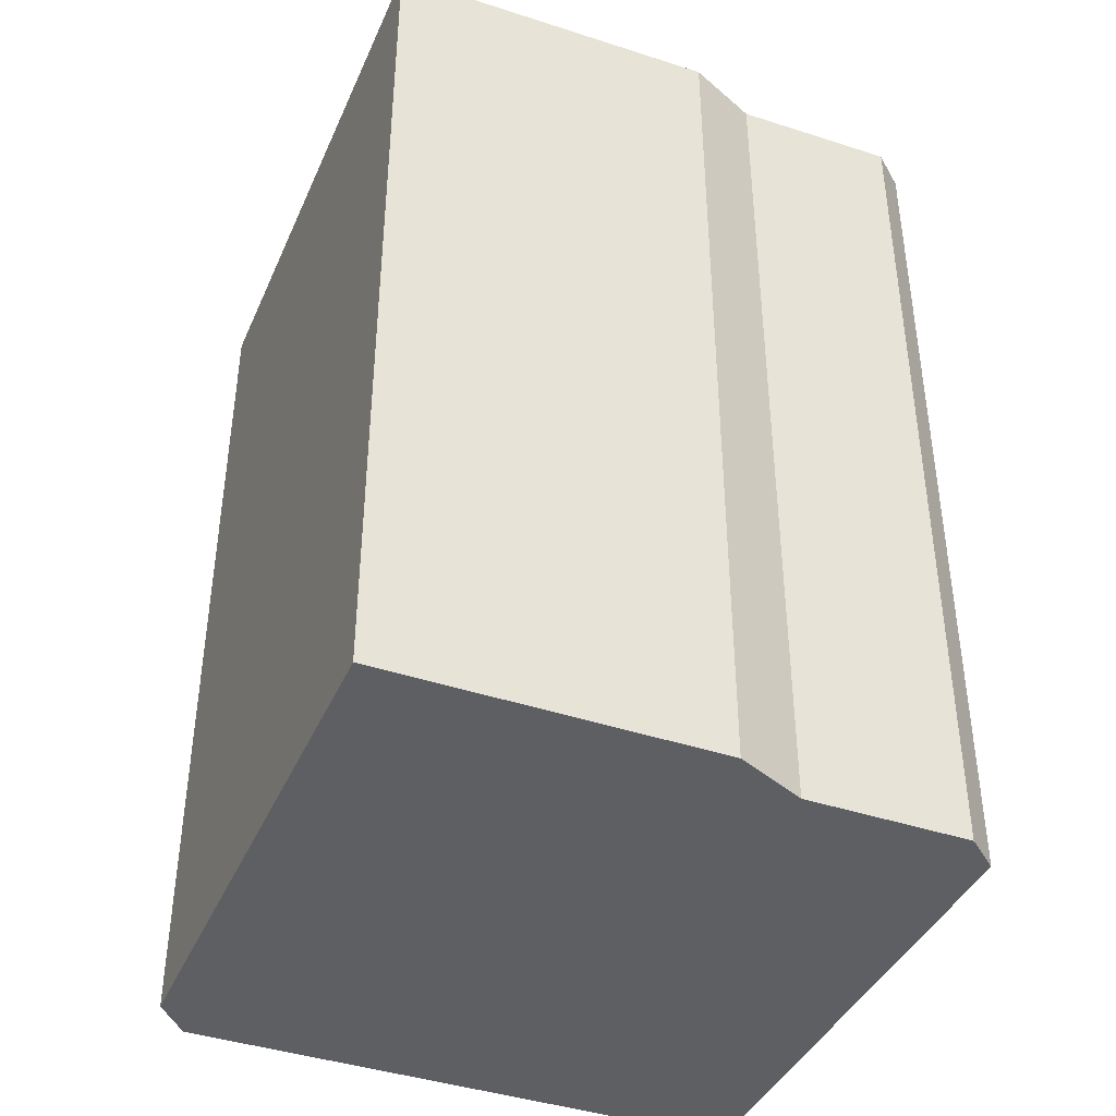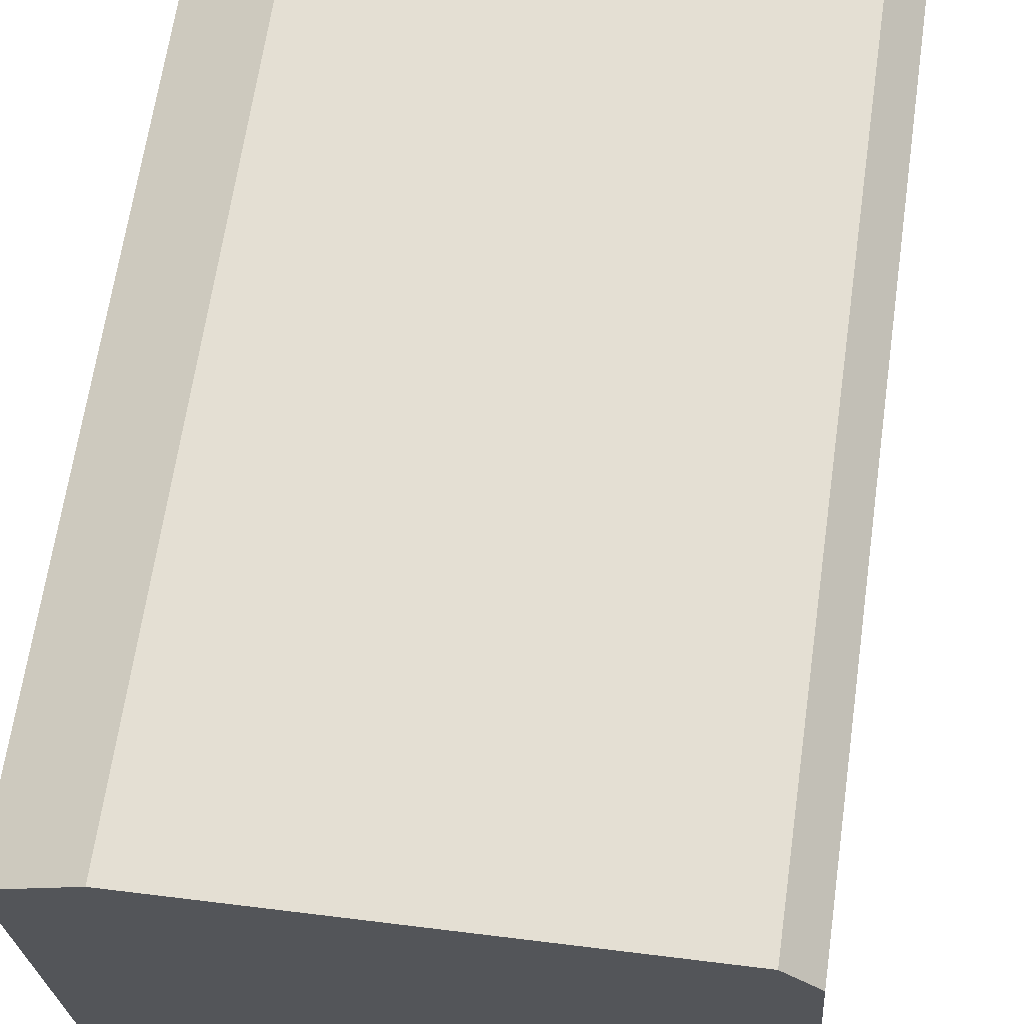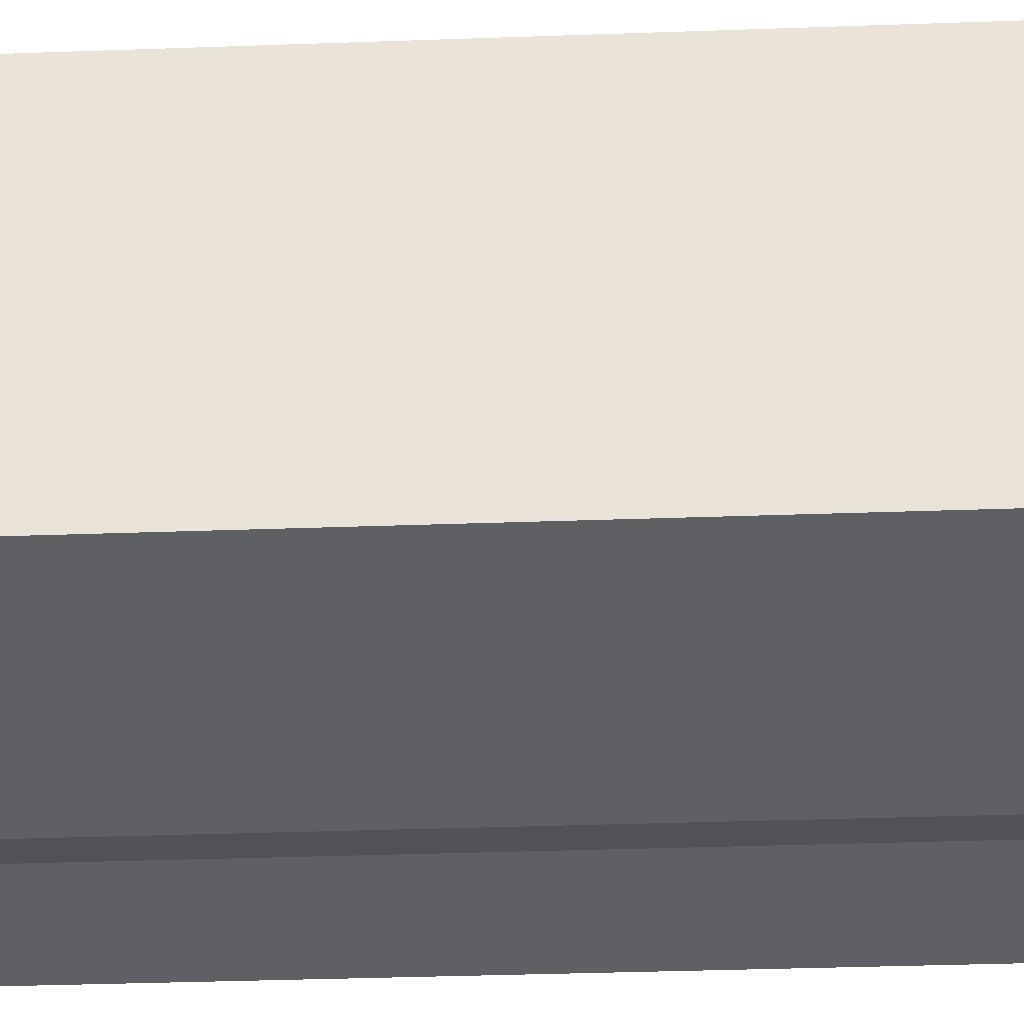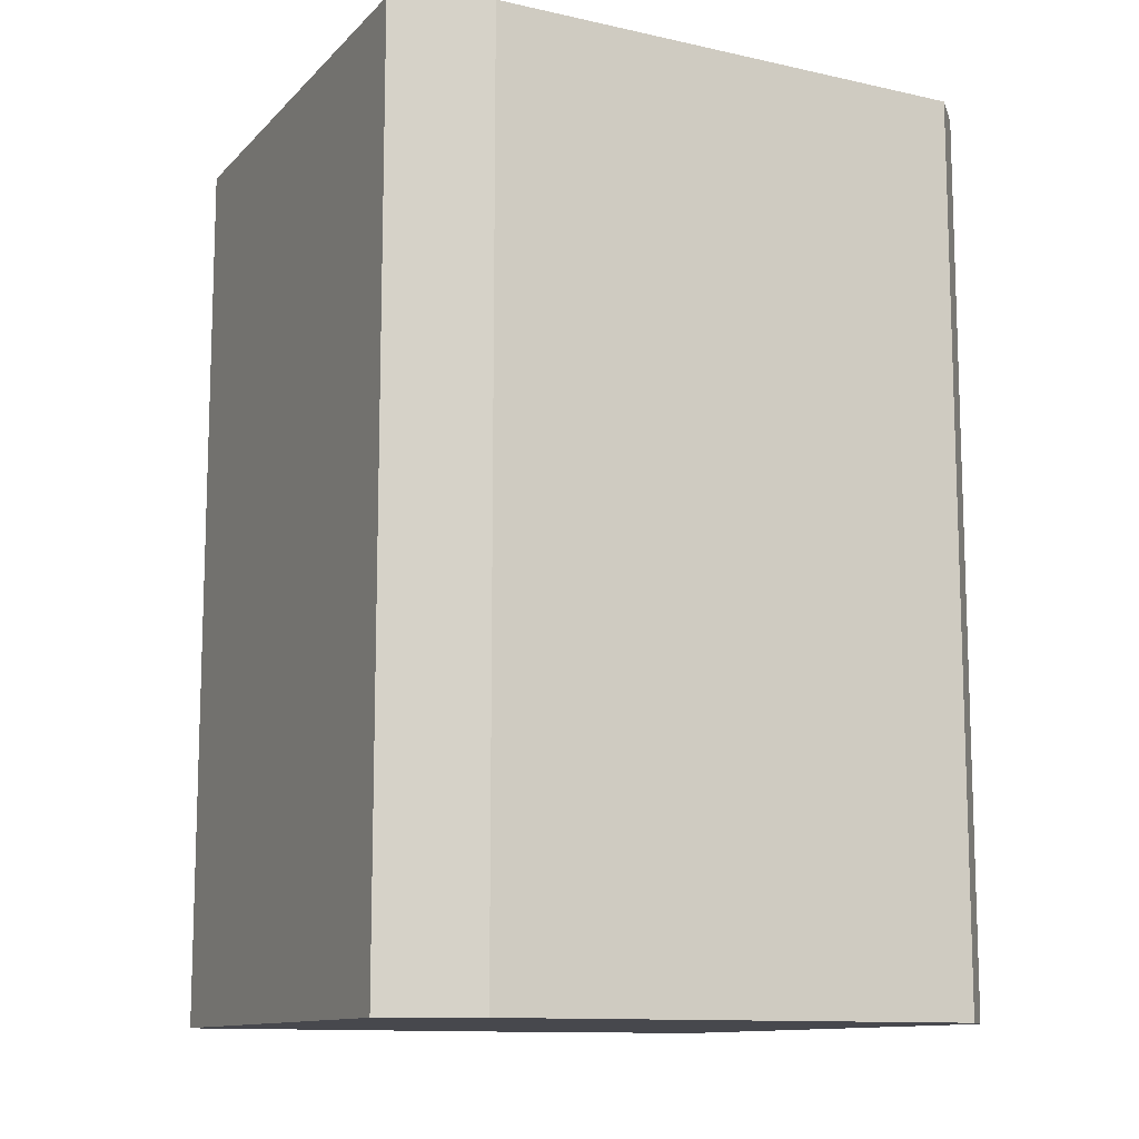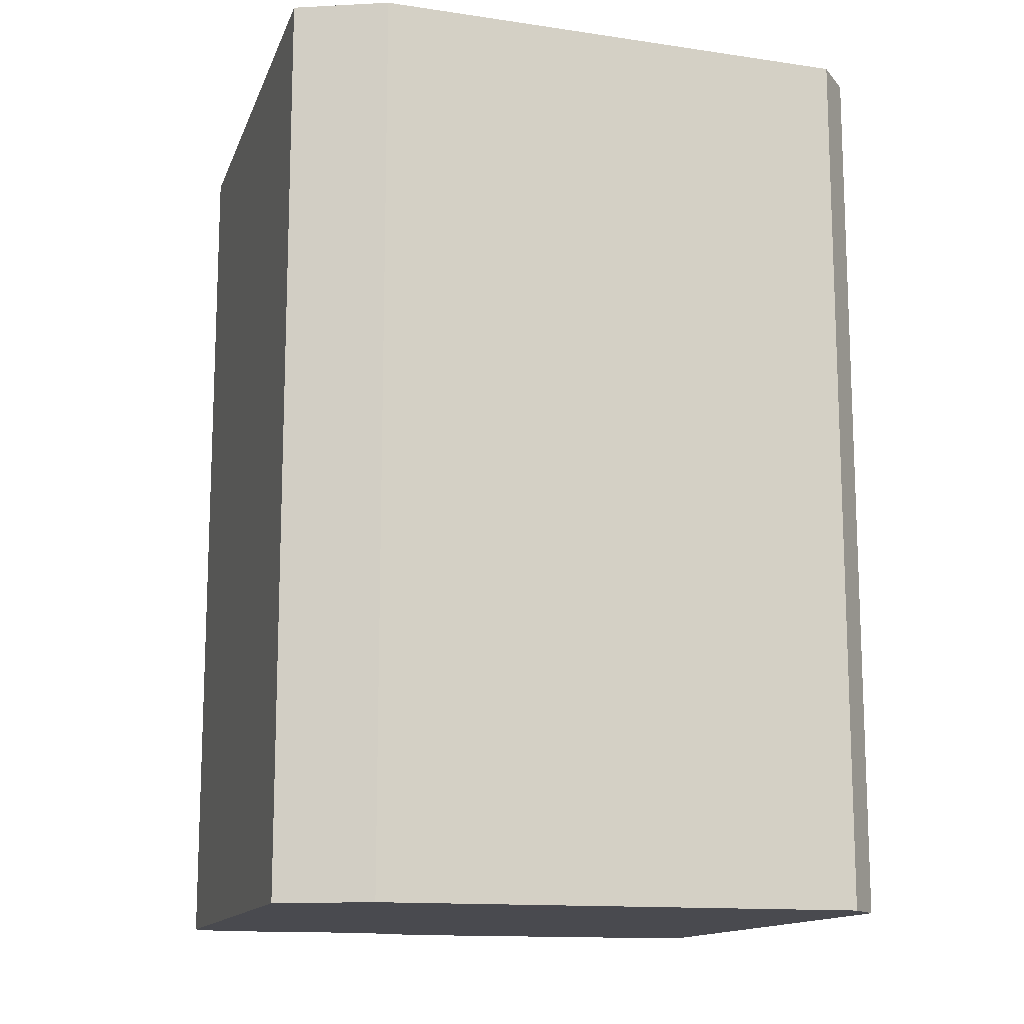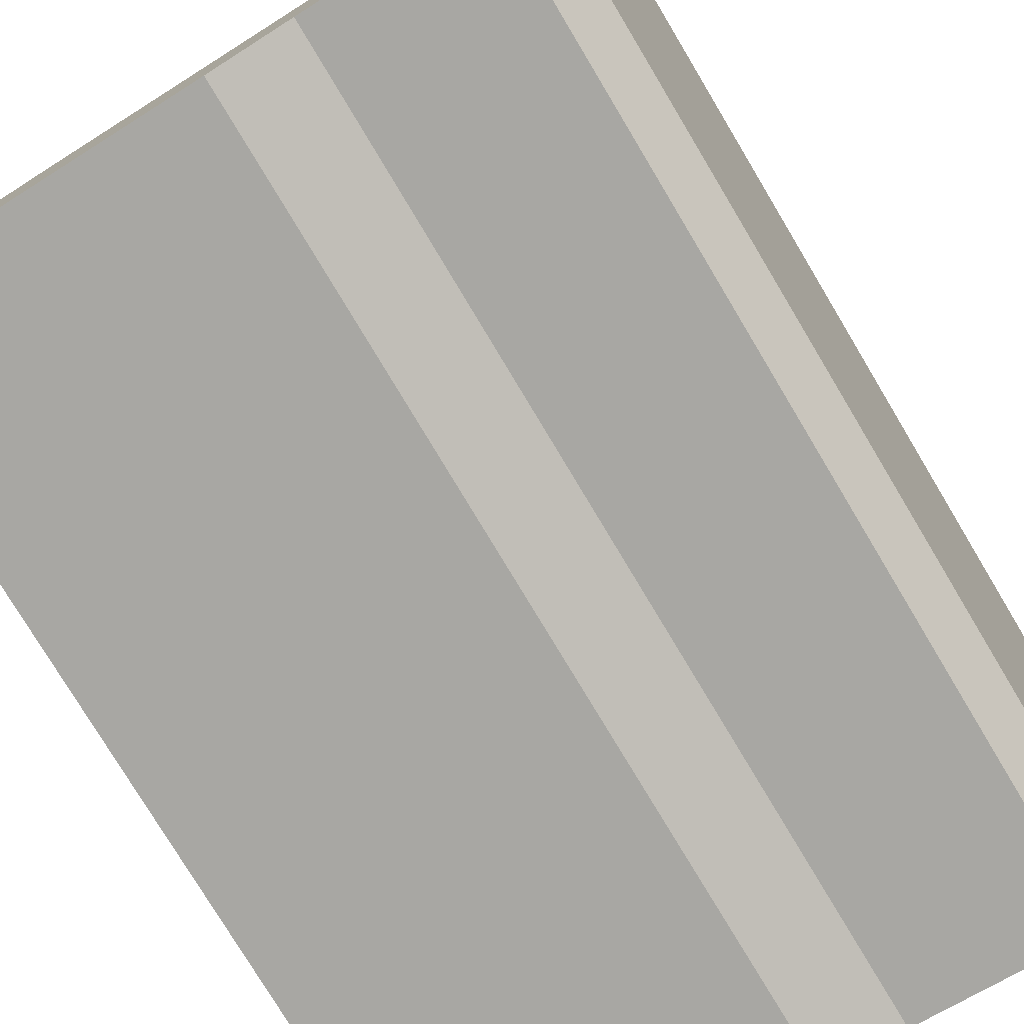
<metadata>
{"format":"obj","ext":"obj","renderer":"f3d","projection":"perspective","resolution":1024,"background":"white","views":[{"elev":-40.7,"azim":-26.3,"up":"+Z"},{"elev":65.4,"azim":-171.8,"up":"+Y"},{"elev":-41.1,"azim":-87.6,"up":"+Y"},{"elev":-11.7,"azim":150.5,"up":"+Z"},{"elev":-13.6,"azim":160.2,"up":"+Z"},{"elev":-77.1,"azim":30.9,"up":"+Y"}]}
</metadata>
<code>
v 72.28 235.2 6.313
v 72.48 238.1 6.319
v 71.98 238.4 6.307
v 69.18 238.6 6.24
v 68.97 238.4 6.235
v 68.75 235.1 6.229
v 70.69 234.9 6.275
v 71.12 235.1 6.285
v 72.07 235 6.308
v 69.12 238.5 6.239
v 72.12 238.3 6.31
v 72.45 237.6 6.318
v 68.94 237.9 6.234
v 69.03 237.9 6.236
v 69.07 238.5 6.237
v 68.83 235.1 6.231
v 72.45 238.1 6.318
v 72.42 237.6 6.317
v 72.25 235.1 6.312
v 68.97 237.1 6.235
v 72.36 236.9 6.316
v 72.4 236.9 6.316
v 72.09 235 6.308
v 68.85 235.3 6.231
v 68.89 237.1 6.233
v 68.76 235.3 6.229
v 72.4 236.9 6.316
v 72.28 235.2 6.313
v 72.28 235.2 1.05
v 72.4 236.9 1.05
v 72.45 238.1 6.318
v 72.48 238.1 6.319
v 72.48 238.1 1.05
v 72.45 238.1 1.05
v 69.18 238.6 6.24
v 71.98 238.4 6.307
v 71.98 238.4 1.05
v 69.18 238.6 1.05
v 69.12 238.5 6.239
v 69.18 238.6 6.24
v 69.18 238.6 1.05
v 69.12 238.5 1.05
v 68.94 237.9 6.234
v 68.97 238.4 6.235
v 68.97 238.4 1.05
v 68.94 237.9 1.05
v 68.83 235.1 6.231
v 68.75 235.1 6.229
v 68.75 235.1 1.05
v 68.83 235.1 1.05
v 71.12 235.1 6.285
v 70.69 234.9 6.275
v 70.69 234.9 1.05
v 71.12 235.1 1.05
v 72.07 235 6.308
v 71.12 235.1 6.285
v 71.12 235.1 1.05
v 72.07 235 1.05
v 72.09 235 6.308
v 72.07 235 6.308
v 72.07 235 1.05
v 72.09 235 1.05
v 69.07 238.5 6.237
v 69.12 238.5 6.239
v 69.12 238.5 1.05
v 69.07 238.5 1.05
v 71.98 238.4 6.307
v 72.12 238.3 6.31
v 72.12 238.3 1.05
v 71.98 238.4 1.05
v 72.48 238.1 6.319
v 72.45 237.6 6.318
v 72.45 237.6 1.05
v 72.48 238.1 1.05
v 68.89 237.1 6.233
v 68.94 237.9 6.234
v 68.94 237.9 1.05
v 68.89 237.1 1.05
v 68.97 238.4 6.235
v 69.07 238.5 6.237
v 69.07 238.5 1.05
v 68.97 238.4 1.05
v 70.69 234.9 6.275
v 68.83 235.1 6.231
v 68.83 235.1 1.05
v 70.69 234.9 1.05
v 72.12 238.3 6.31
v 72.45 238.1 6.318
v 72.45 238.1 1.05
v 72.12 238.3 1.05
v 72.28 235.2 6.313
v 72.25 235.1 6.312
v 72.25 235.1 1.05
v 72.28 235.2 1.05
v 72.45 237.6 6.318
v 72.4 236.9 6.316
v 72.4 236.9 1.05
v 72.45 237.6 1.05
v 72.25 235.1 6.312
v 72.09 235 6.308
v 72.09 235 1.05
v 72.25 235.1 1.05
v 68.76 235.3 6.229
v 68.89 237.1 6.233
v 68.89 237.1 1.05
v 68.76 235.3 1.05
v 68.75 235.1 6.229
v 68.76 235.3 6.229
v 68.76 235.3 1.05
v 68.75 235.1 1.05
v 72.07 235 1.05
v 71.12 235.1 1.05
v 70.69 234.9 1.05
v 68.75 235.1 1.05
v 68.97 238.4 1.05
v 69.18 238.6 1.05
v 71.98 238.4 1.05
v 72.48 238.1 1.05
v 72.28 235.2 1.05
f 11 3 4 10
f 20 14 13 25
f 15 5 13 14
f 18 12 2 17
f 22 12 18 21
f 17 11 10 15 14 18
f 21 18 14 20
f 24 16 7 8 9 23
f 21 19 1 22
f 23 19 21 20 24
f 26 6 16 24
f 24 20 25 26
f 28 29 30 27
f 32 33 34 31
f 36 37 38 35
f 40 41 42 39
f 44 45 46 43
f 48 49 50 47
f 52 53 54 51
f 56 57 58 55
f 60 61 62 59
f 64 65 66 63
f 68 69 70 67
f 72 73 74 71
f 76 77 78 75
f 80 81 82 79
f 84 85 86 83
f 88 89 90 87
f 92 93 94 91
f 96 97 98 95
f 100 101 102 99
f 104 105 106 103
f 108 109 110 107
f 112 113 114 115 116 117 118 119 111

</code>
